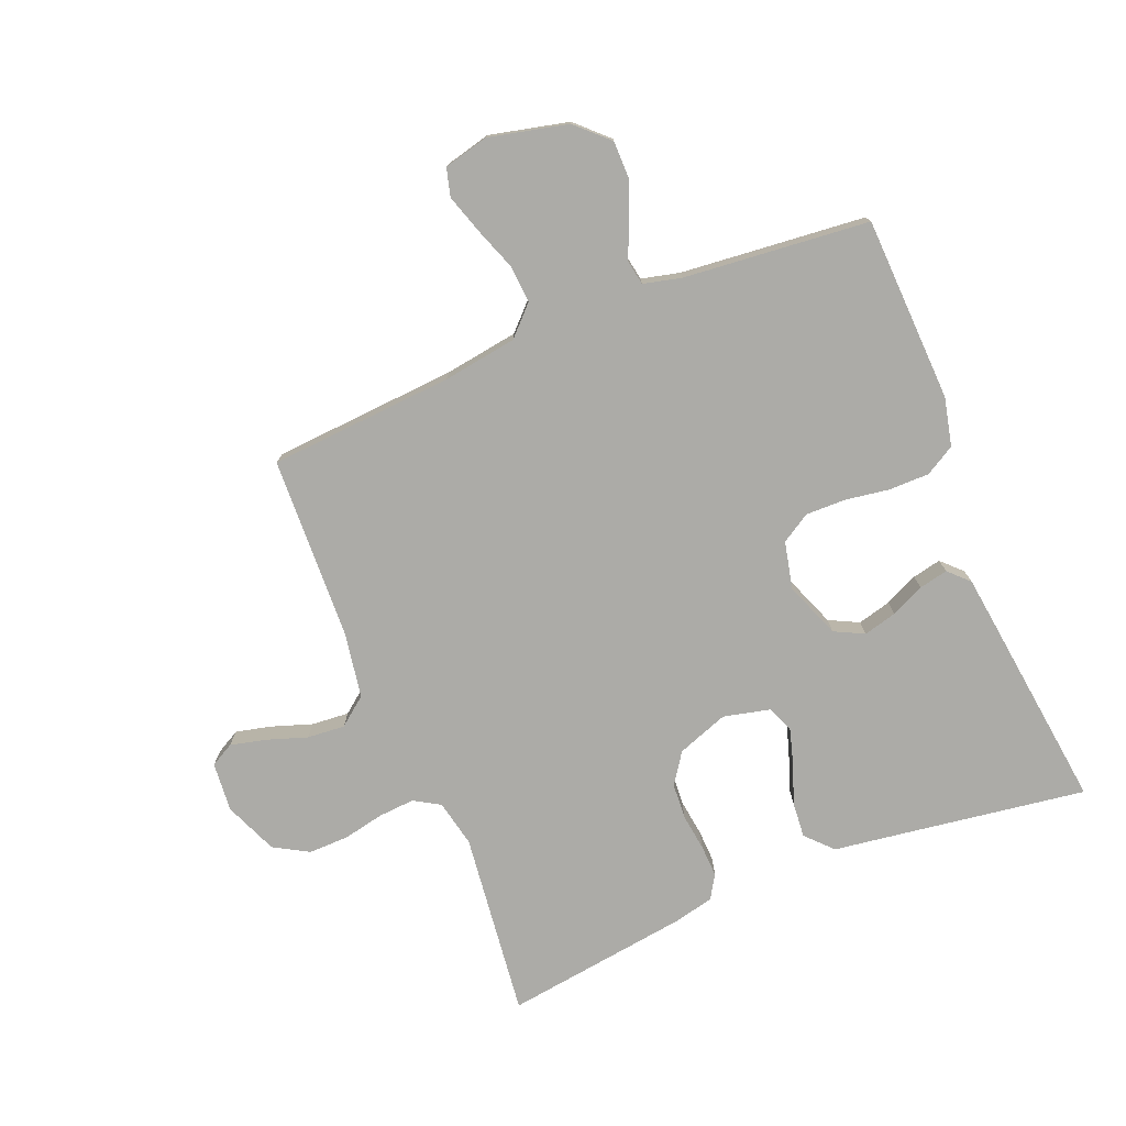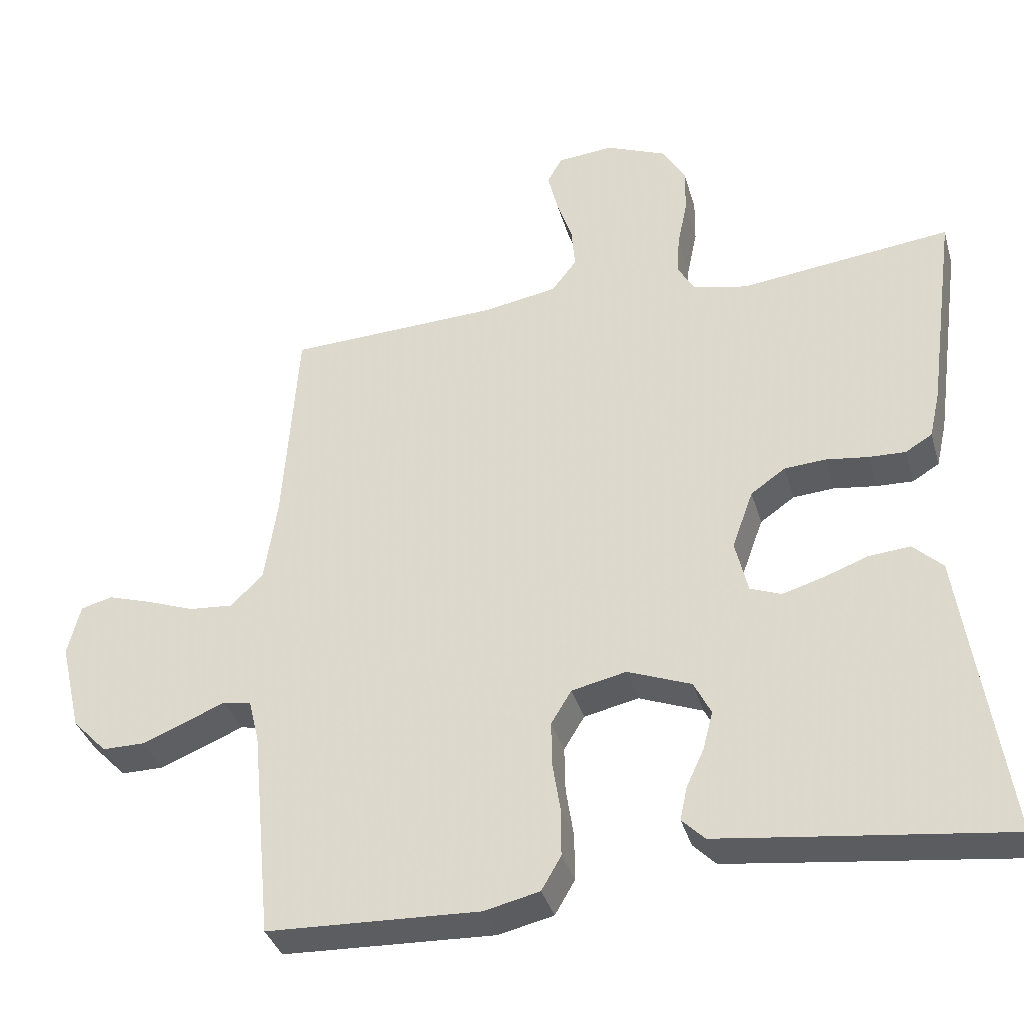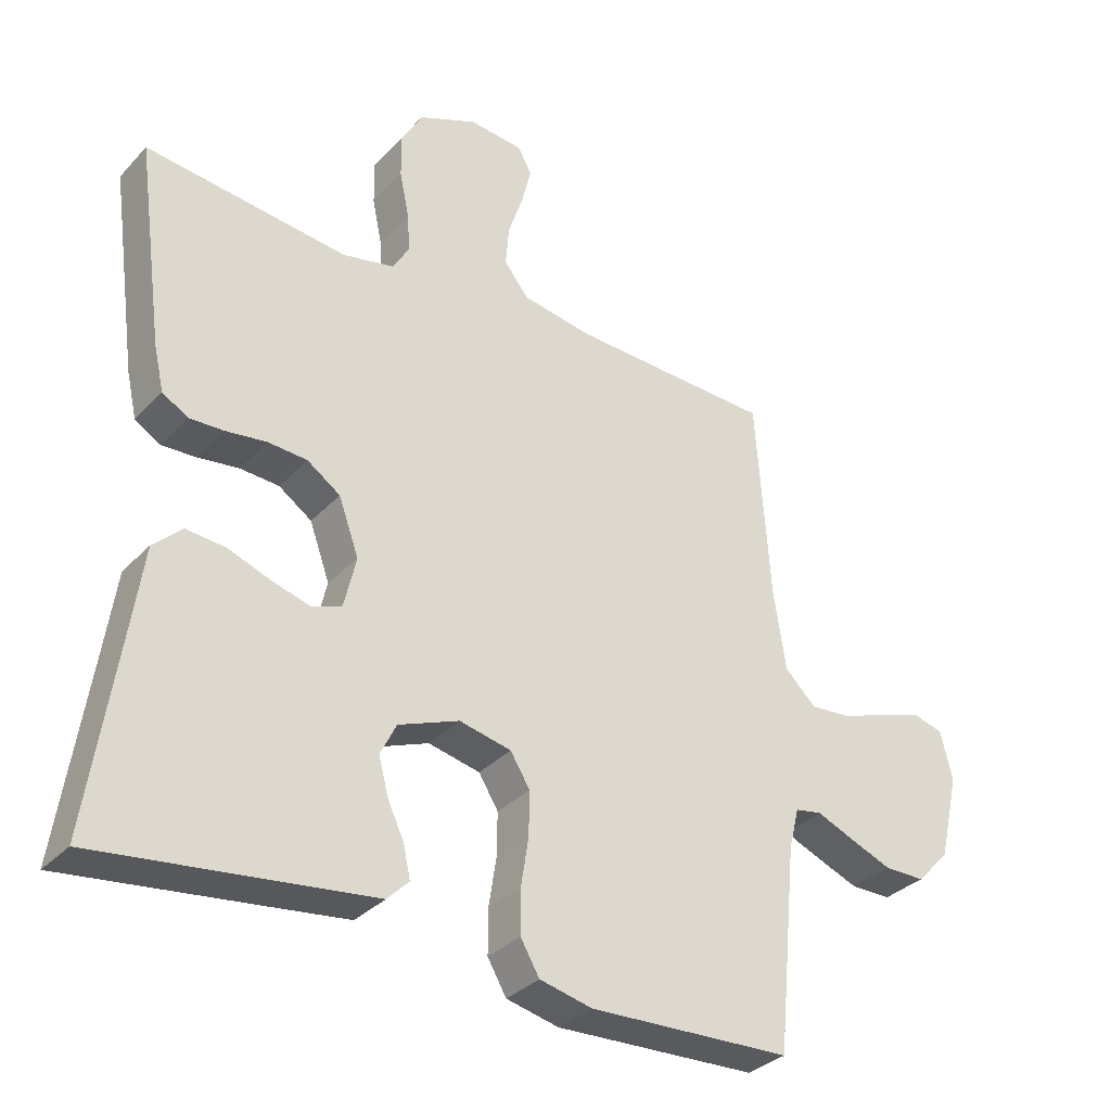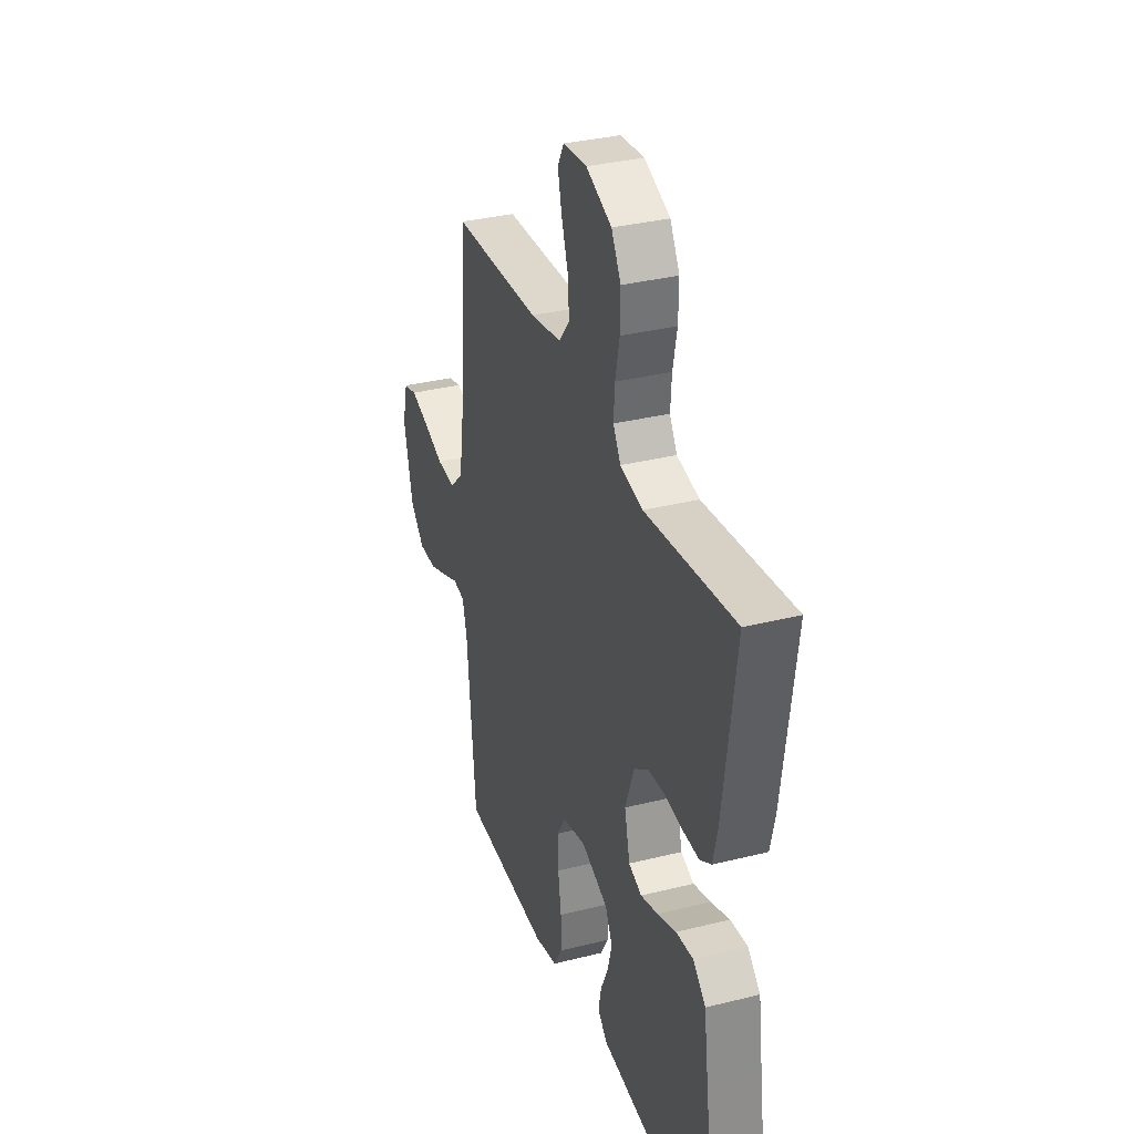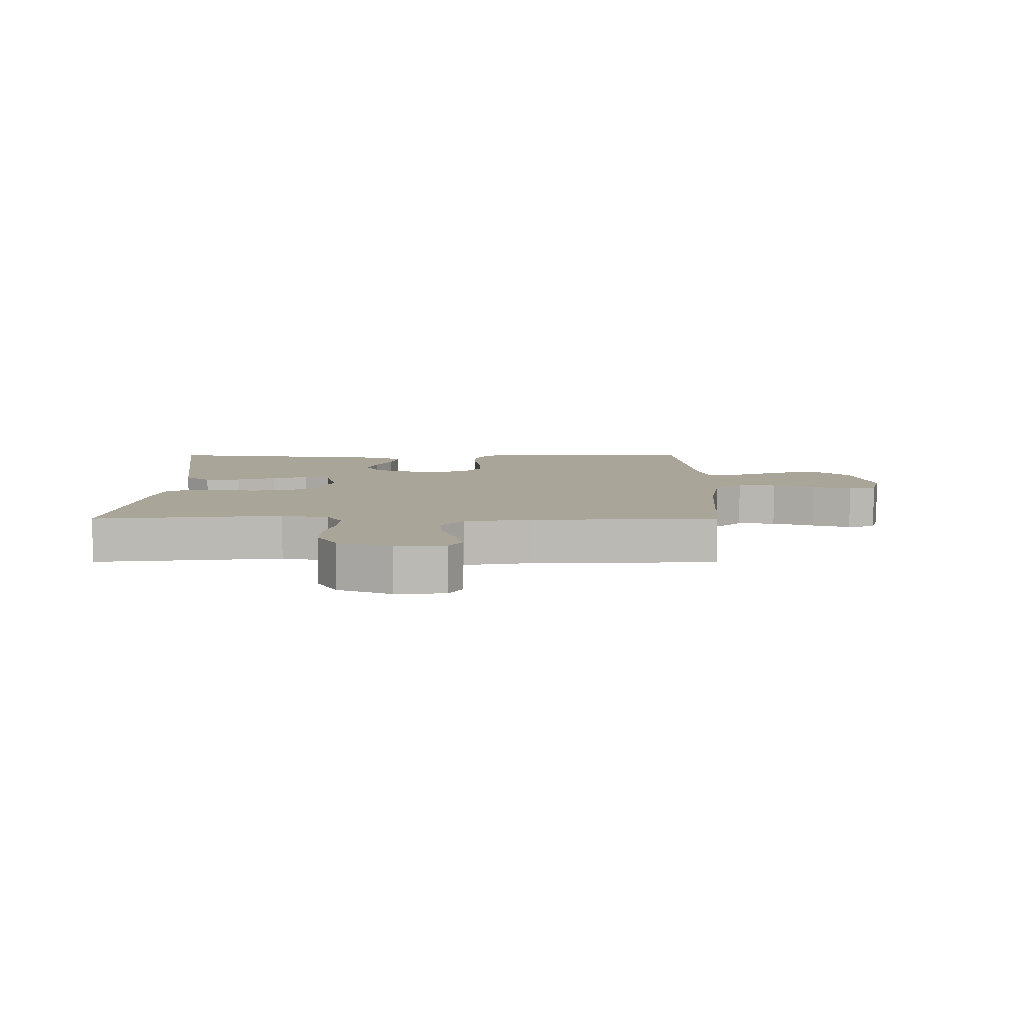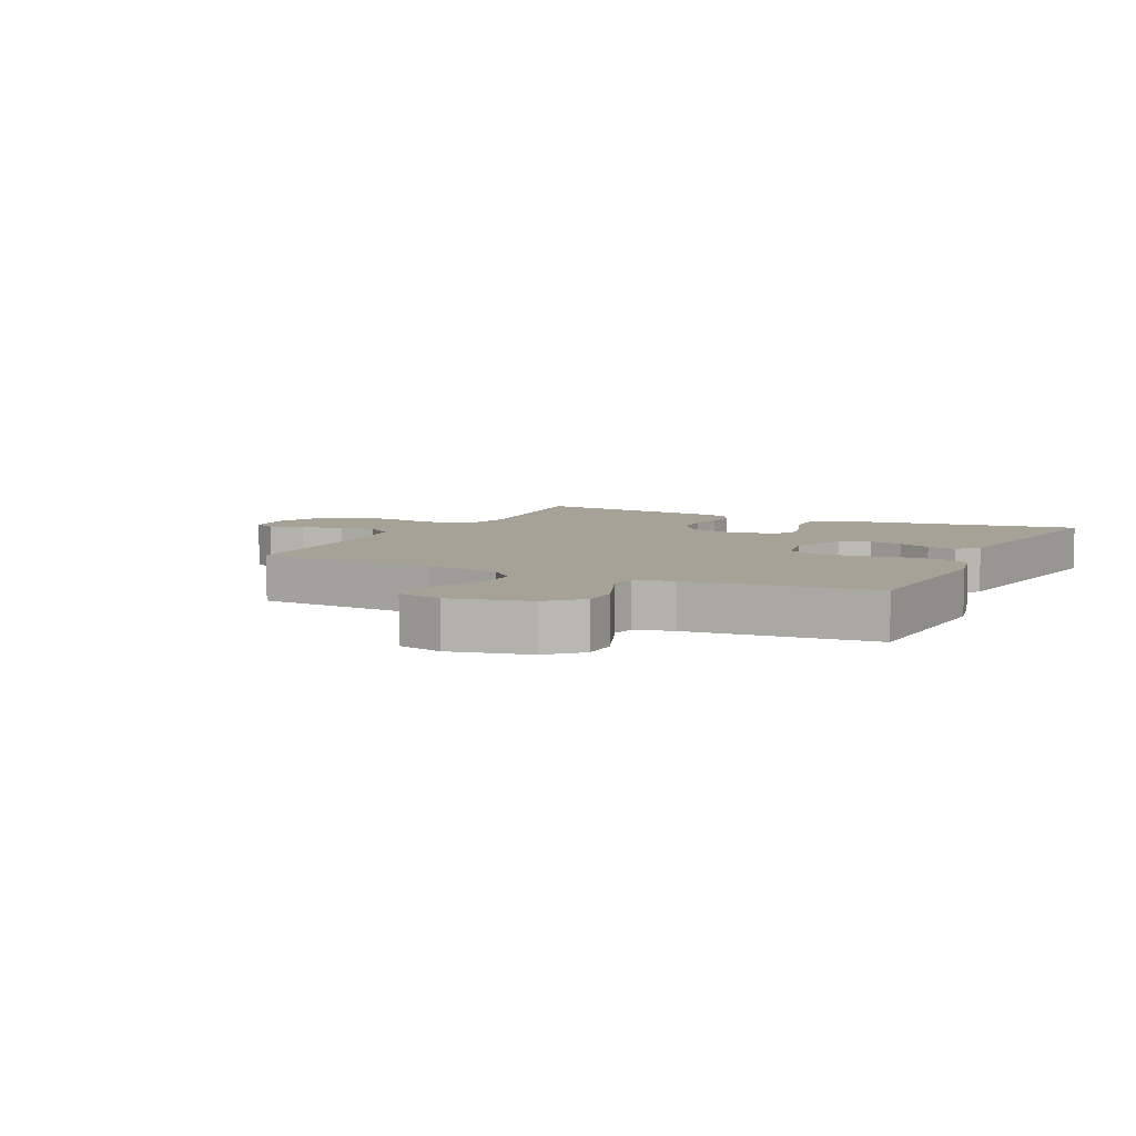
<metadata>
{"format":"obj","ext":"obj","renderer":"f3d","projection":"perspective","resolution":1024,"background":"white","views":[{"elev":-76.3,"azim":112.2,"up":"+Y"},{"elev":-36.3,"azim":-164.4,"up":"+Z"},{"elev":-33.0,"azim":-35.5,"up":"+Z"},{"elev":33.6,"azim":-108.8,"up":"+Z"},{"elev":7.4,"azim":0.2,"up":"+Y"},{"elev":6.4,"azim":116.4,"up":"+Y"}]}
</metadata>
<code>
v -0.5 0.07 -0.5
v -0.456 0.07 -0.2
v -0.44 0.07 -0.088
v -0.398 0.07 -0.048
v -0.34 0.07 -0.053
v -0.277 0.07 -0.076
v -0.219 0.07 -0.093
v -0.175 0.07 -0.076
v -0.157 0.07 0
v -0.187 0.07 0.083
v -0.236 0.07 0.117
v -0.294 0.07 0.121
v -0.354 0.07 0.113
v -0.406 0.07 0.111
v -0.444 0.07 0.134
v -0.459 0.07 0.2
v -0.5 0.07 0.5
v -0.2 0.07 0.465
v -0.124 0.07 0.481
v -0.099 0.07 0.523
v -0.103 0.07 0.581
v -0.117 0.07 0.648
v -0.118 0.07 0.713
v -0.086 0.07 0.769
v 0 0.07 0.805
v 0.08 0.07 0.798
v 0.101 0.07 0.76
v 0.087 0.07 0.702
v 0.065 0.07 0.637
v 0.06 0.07 0.576
v 0.096 0.07 0.53
v 0.2 0.07 0.512
v 0.5 0.07 0.5
v 0.521 0.07 0.2
v 0.539 0.07 0.08
v 0.585 0.07 0.035
v 0.647 0.07 0.04
v 0.715 0.07 0.065
v 0.778 0.07 0.085
v 0.823 0.07 0.073
v 0.841 0.07 0
v 0.811 0.07 -0.128
v 0.762 0.07 -0.179
v 0.702 0.07 -0.179
v 0.639 0.07 -0.154
v 0.584 0.07 -0.131
v 0.544 0.07 -0.138
v 0.529 0.07 -0.2
v 0.5 0.07 -0.5
v 0.2 0.07 -0.512
v 0.122 0.07 -0.494
v 0.094 0.07 -0.446
v 0.094 0.07 -0.38
v 0.105 0.07 -0.309
v 0.106 0.07 -0.244
v 0.077 0.07 -0.197
v 0 0.07 -0.18
v -0.09 0.07 -0.215
v -0.114 0.07 -0.263
v -0.1 0.07 -0.317
v -0.075 0.07 -0.371
v -0.065 0.07 -0.418
v -0.097 0.07 -0.45
v -0.2 0.07 -0.463
v -0.5 0 -0.5
v -0.456 0 -0.2
v -0.44 0 -0.088
v -0.398 0 -0.048
v -0.34 0 -0.053
v -0.277 0 -0.076
v -0.219 0 -0.093
v -0.175 0 -0.076
v -0.157 0 0
v -0.187 0 0.083
v -0.236 0 0.117
v -0.294 0 0.121
v -0.354 0 0.113
v -0.406 0 0.111
v -0.444 0 0.134
v -0.459 0 0.2
v -0.5 0 0.5
v -0.2 0 0.465
v -0.124 0 0.481
v -0.099 0 0.523
v -0.103 0 0.581
v -0.117 0 0.648
v -0.118 0 0.713
v -0.086 0 0.769
v 0 0 0.805
v 0.08 0 0.798
v 0.101 0 0.76
v 0.087 0 0.702
v 0.065 0 0.637
v 0.06 0 0.576
v 0.096 0 0.53
v 0.2 0 0.512
v 0.5 0 0.5
v 0.521 0 0.2
v 0.539 0 0.08
v 0.585 0 0.035
v 0.647 0 0.04
v 0.715 0 0.065
v 0.778 0 0.085
v 0.823 0 0.073
v 0.841 0 0
v 0.811 0 -0.128
v 0.762 0 -0.179
v 0.702 0 -0.179
v 0.639 0 -0.154
v 0.584 0 -0.131
v 0.544 0 -0.138
v 0.529 0 -0.2
v 0.5 0 -0.5
v 0.2 0 -0.512
v 0.122 0 -0.494
v 0.094 0 -0.446
v 0.094 0 -0.38
v 0.105 0 -0.309
v 0.106 0 -0.244
v 0.077 0 -0.197
v 0 0 -0.18
v -0.09 0 -0.215
v -0.114 0 -0.263
v -0.1 0 -0.317
v -0.075 0 -0.371
v -0.065 0 -0.418
v -0.097 0 -0.45
v -0.2 0 -0.463
f 63 64 1 2
f 60 61 62 63
f 59 60 63 2
f 58 59 2 3
f 57 58 3 4
f 56 57 4
f 51 52 53 54
f 51 54 55
f 48 49 50 51
f 47 48 51 55
f 43 44 45 46
f 41 42 43 46
f 41 46 47
f 37 38 39 40
f 37 40 41 47
f 32 33 34
f 31 32 34 35
f 26 27 28 29
f 24 25 26 29
f 24 29 30
f 21 22 23 24
f 20 21 24 30
f 19 20 30 31
f 15 16 17 18
f 15 18 19
f 12 13 14 15
f 11 12 15 19
f 10 11 19 31
f 4 5 6
f 56 4 6 7
f 37 47 55 56
f 36 37 56 7
f 35 36 7 8
f 9 10 31 35
f 8 9 35
f 66 65 128 127
f 127 126 125 124
f 66 127 124 123
f 67 66 123 122
f 68 67 122 121
f 68 121 120
f 118 117 116 115
f 119 118 115
f 115 114 113 112
f 119 115 112 111
f 110 109 108 107
f 110 107 106 105
f 111 110 105
f 104 103 102 101
f 111 105 104 101
f 98 97 96
f 99 98 96 95
f 93 92 91 90
f 93 90 89 88
f 94 93 88
f 88 87 86 85
f 94 88 85 84
f 95 94 84 83
f 82 81 80 79
f 83 82 79
f 79 78 77 76
f 83 79 76 75
f 95 83 75 74
f 70 69 68
f 71 70 68 120
f 120 119 111 101
f 71 120 101 100
f 72 71 100 99
f 99 95 74 73
f 99 73 72
f 1 65 66 2
f 2 66 67 3
f 3 67 68 4
f 4 68 69 5
f 5 69 70 6
f 6 70 71 7
f 7 71 72 8
f 8 72 73 9
f 9 73 74 10
f 10 74 75 11
f 11 75 76 12
f 12 76 77 13
f 13 77 78 14
f 14 78 79 15
f 15 79 80 16
f 16 80 81 17
f 17 81 82 18
f 18 82 83 19
f 19 83 84 20
f 20 84 85 21
f 21 85 86 22
f 22 86 87 23
f 23 87 88 24
f 24 88 89 25
f 25 89 90 26
f 26 90 91 27
f 27 91 92 28
f 28 92 93 29
f 29 93 94 30
f 30 94 95 31
f 31 95 96 32
f 32 96 97 33
f 33 97 98 34
f 34 98 99 35
f 35 99 100 36
f 36 100 101 37
f 37 101 102 38
f 38 102 103 39
f 39 103 104 40
f 40 104 105 41
f 41 105 106 42
f 42 106 107 43
f 43 107 108 44
f 44 108 109 45
f 45 109 110 46
f 46 110 111 47
f 47 111 112 48
f 48 112 113 49
f 49 113 114 50
f 50 114 115 51
f 51 115 116 52
f 52 116 117 53
f 53 117 118 54
f 54 118 119 55
f 55 119 120 56
f 56 120 121 57
f 57 121 122 58
f 58 122 123 59
f 59 123 124 60
f 60 124 125 61
f 61 125 126 62
f 62 126 127 63
f 63 127 128 64
f 64 128 65 1

</code>
